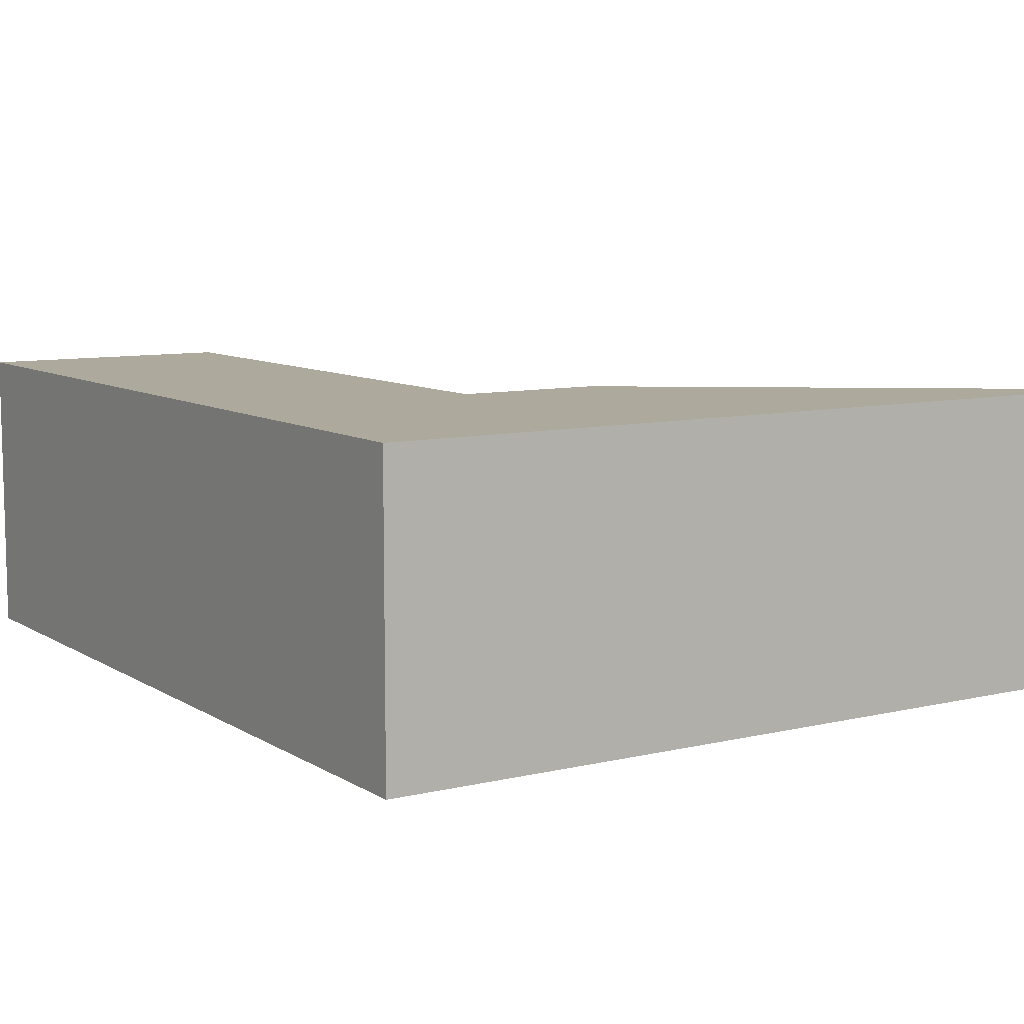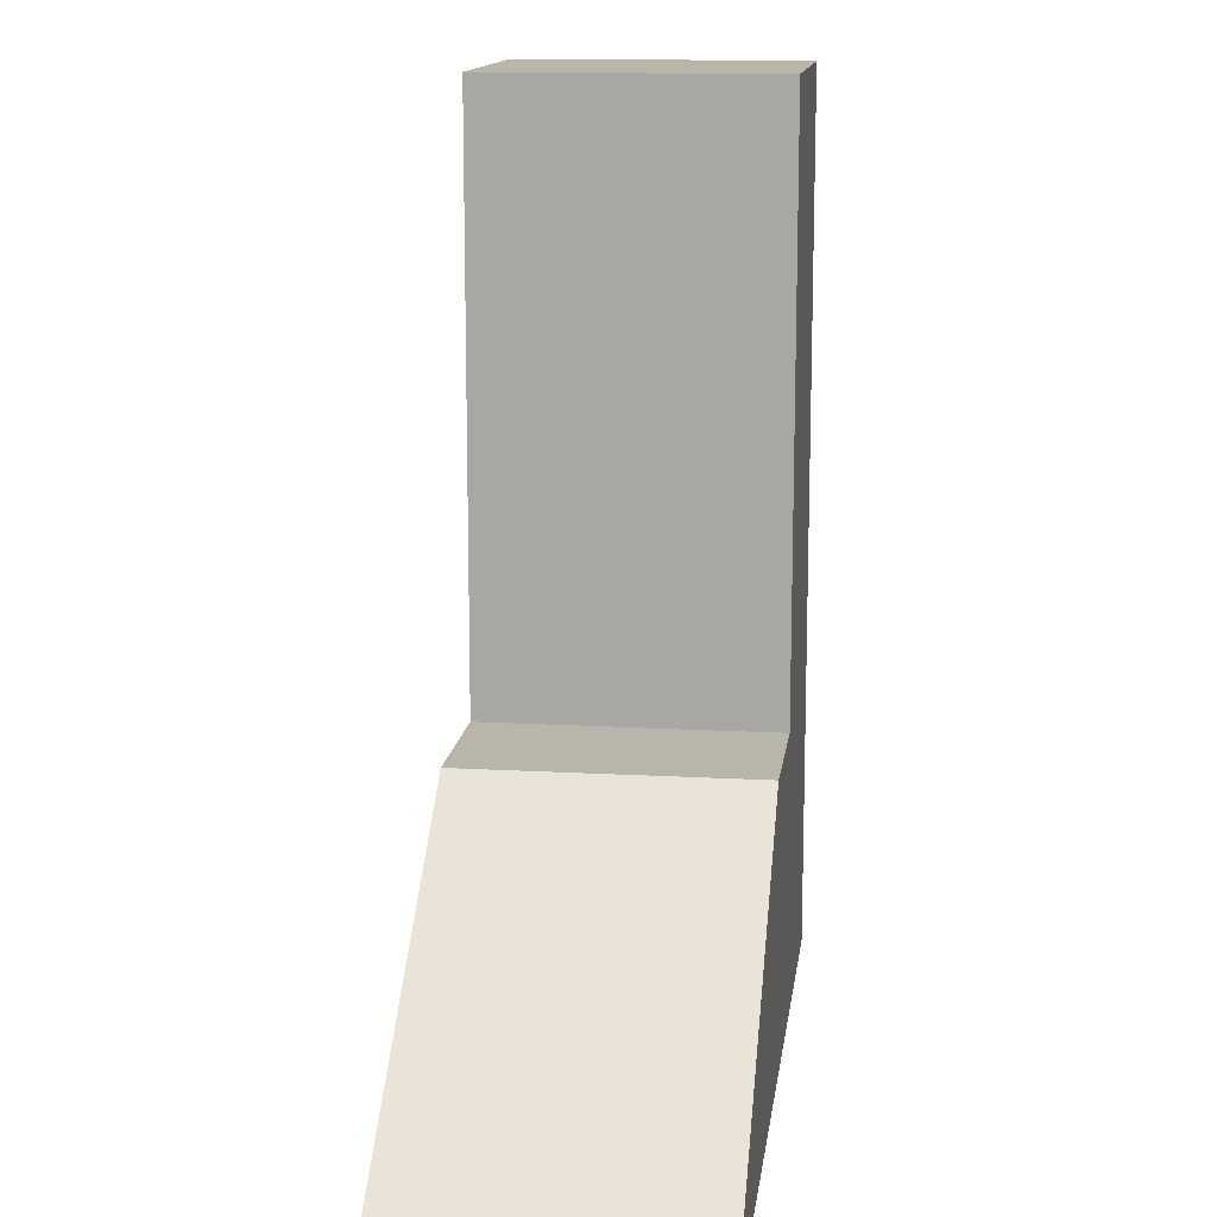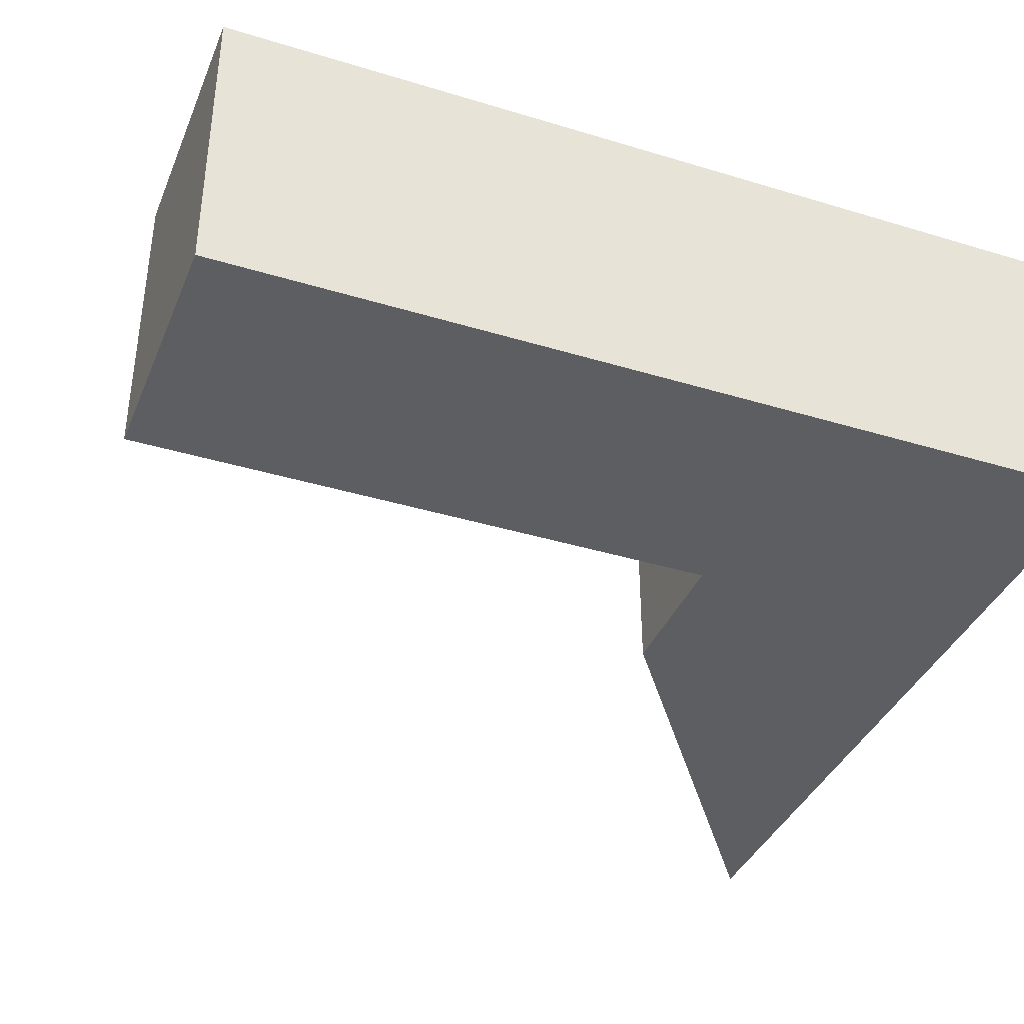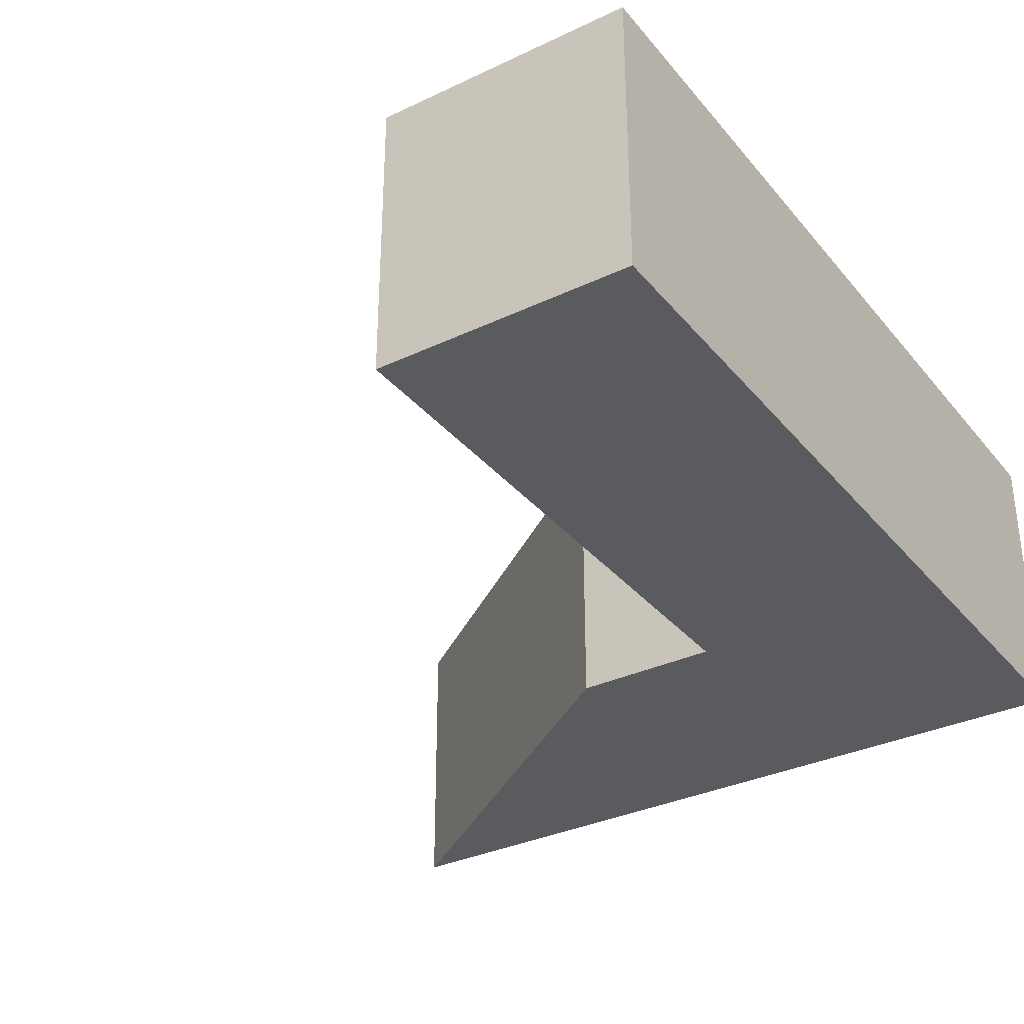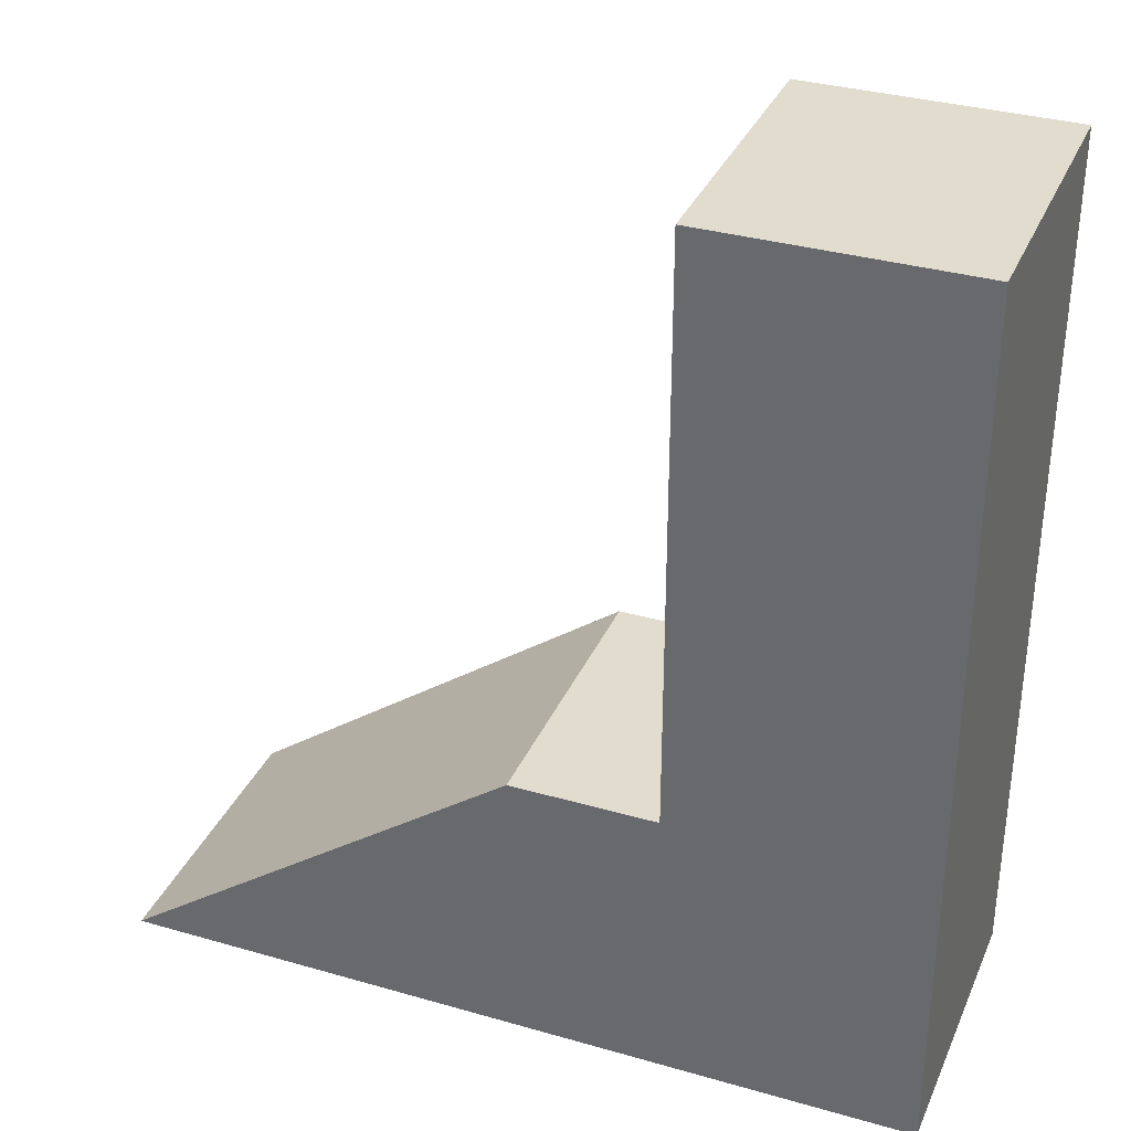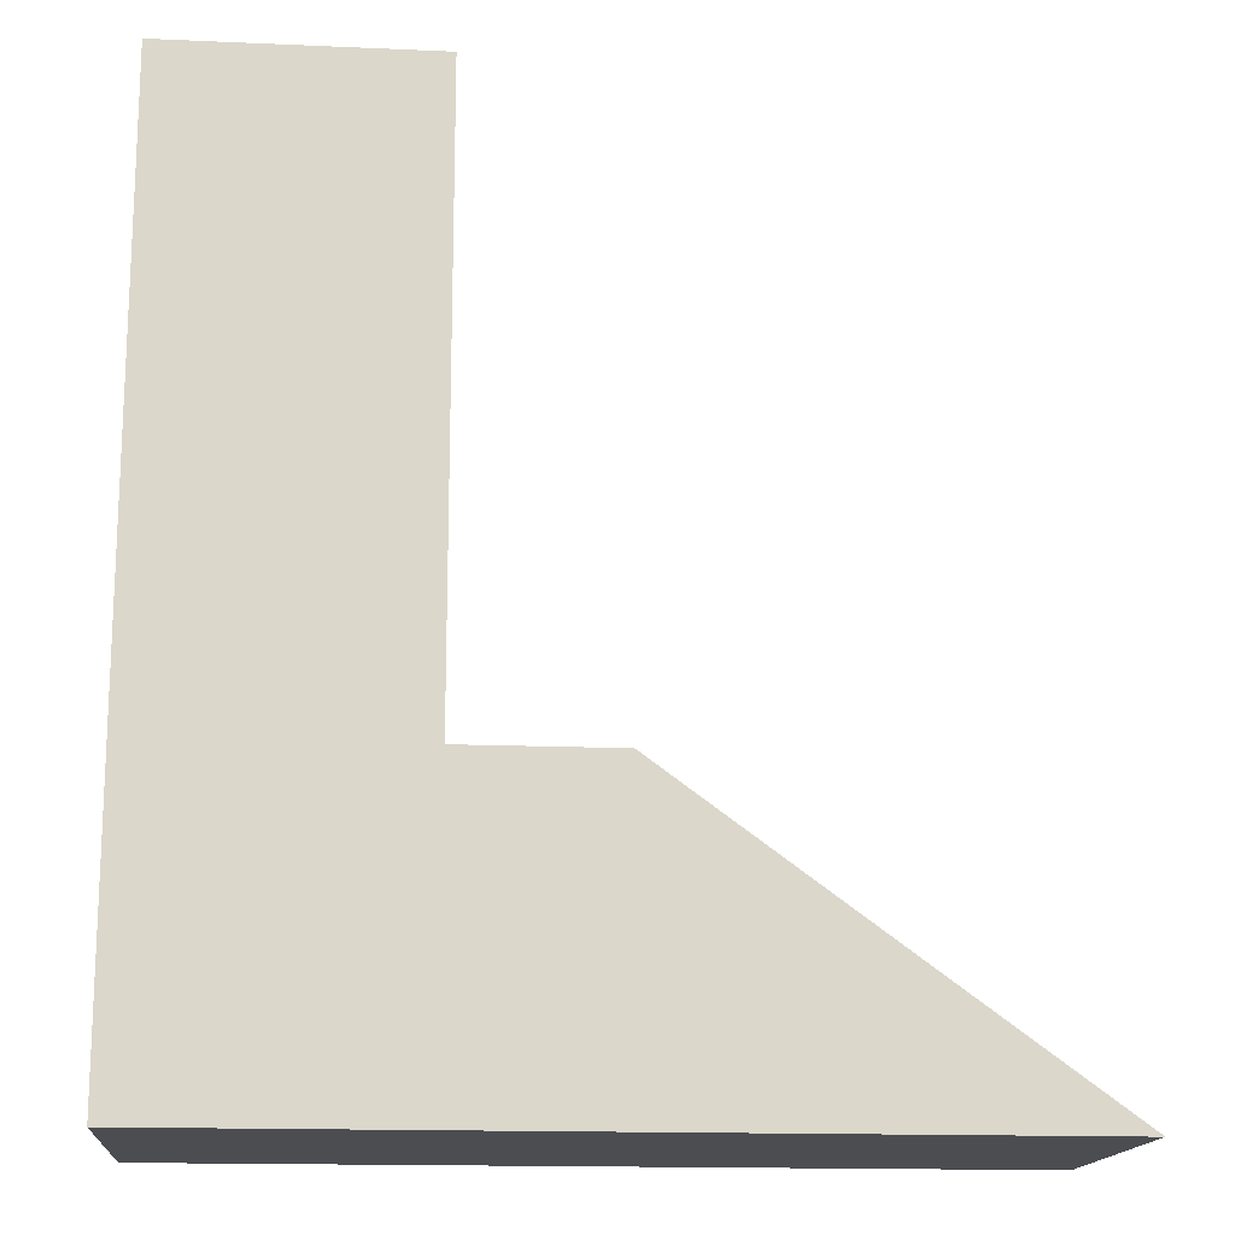
<metadata>
{"format":"obj","ext":"obj","renderer":"f3d","projection":"perspective","resolution":1024,"background":"white","views":[{"elev":8.8,"azim":-32.6,"up":"+Z"},{"elev":13.6,"azim":97.3,"up":"+Y"},{"elev":-38.2,"azim":-111.1,"up":"+Z"},{"elev":-33.2,"azim":-146.9,"up":"+Z"},{"elev":34.0,"azim":-158.7,"up":"+Y"},{"elev":-15.9,"azim":-5.2,"up":"+Y"}]}
</metadata>
<code>
g pb_Mesh73980
v 6 0 0
v -1 0 0
v 6 0 8
v -1 0 8
v 6 0 8
v -1 0 8
v -1 8 8
v 6 8 8
v -1 24 8
v 6 24 8
v -1 0 8
v -1 0 0
v -1 8 0
v -1 8 8
v -1 24 0
v -1 24 8
v -1 8 0
v 6 0 0
v 6 8 0
v -1 0 0
v -1 24 0
v 6 24 0
v 6 24 0
v 6 8 8
v 6 24 8
v 6 8 0
v 10 0 8
v 10 8 8
v 10 8 0
v 10 0 0
v 10 0 0
v 10 0 8
v 21 0 8
v 21 0 0
v 21 0 0
v 21 0 8
v 6 24 8
v -1 24 8
v 6 24 0
v -1 24 0
v 6 8 8
v 6 8 0
v 10 8 8
v 10 8 0
v 10 8 8
v 10 8 0
v 21 0 8
v 21 0 0
g pb_Mesh73980_0
f 3 2 1
f 3 4 2
f 7 6 5
f 7 5 8
f 9 7 8
f 9 8 10
f 13 12 11
f 13 11 14
f 15 13 14
f 15 14 16
f 19 18 17
f 18 20 17
f 22 19 21
f 19 17 21
f 25 24 23
f 24 26 23
f 27 8 5
f 27 28 8
f 29 18 19
f 29 30 18
f 31 3 1
f 31 32 3
f 33 28 27
f 34 30 29
f 35 32 31
f 35 36 32
g pb_Mesh73980_1
f 39 38 37
f 39 40 38
f 43 42 41
f 43 44 42
f 47 46 45
f 47 48 46

</code>
